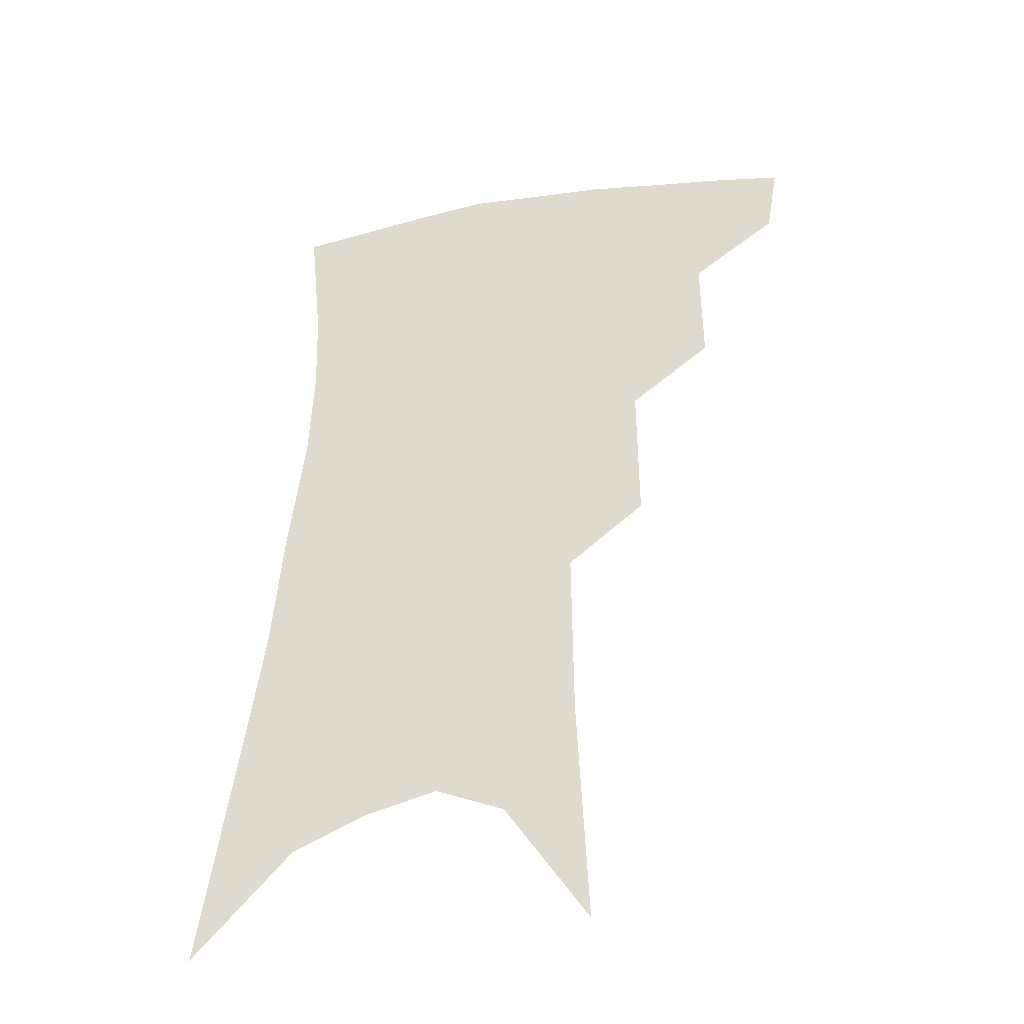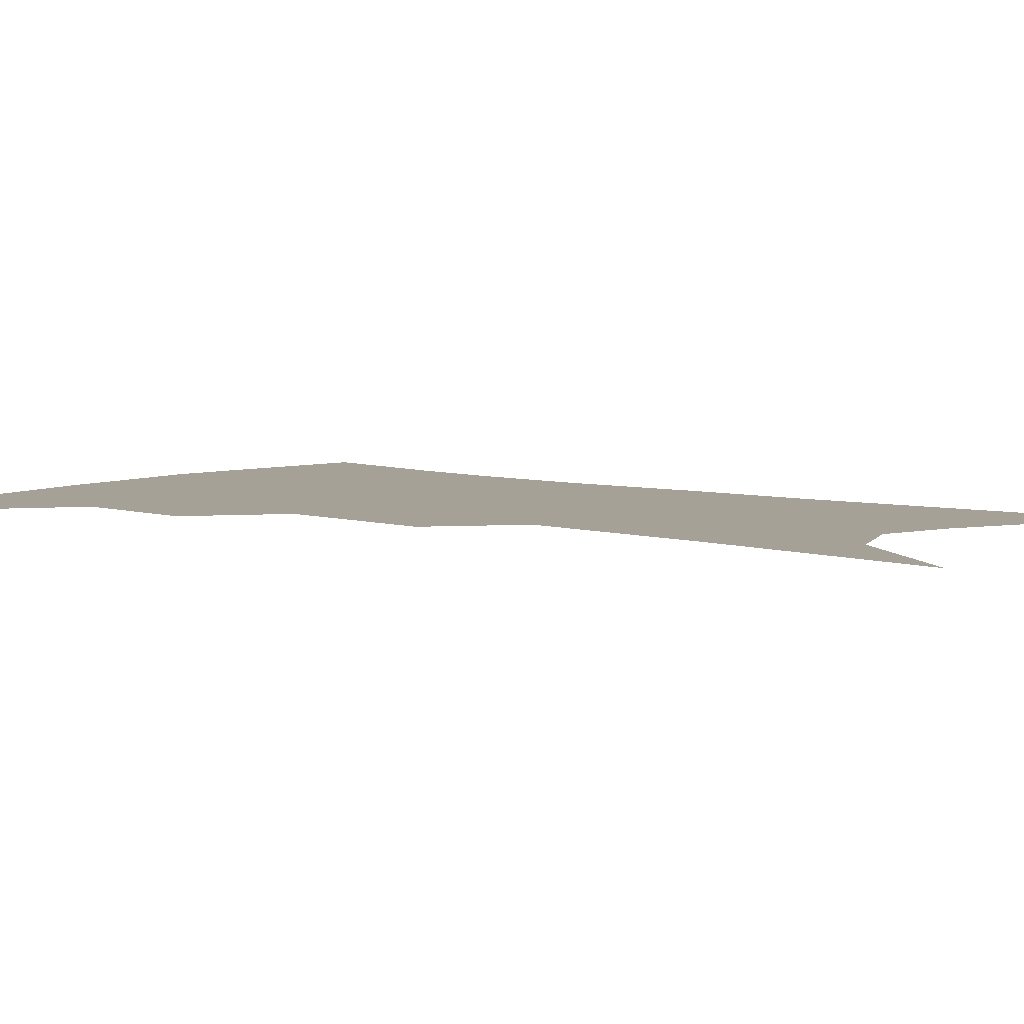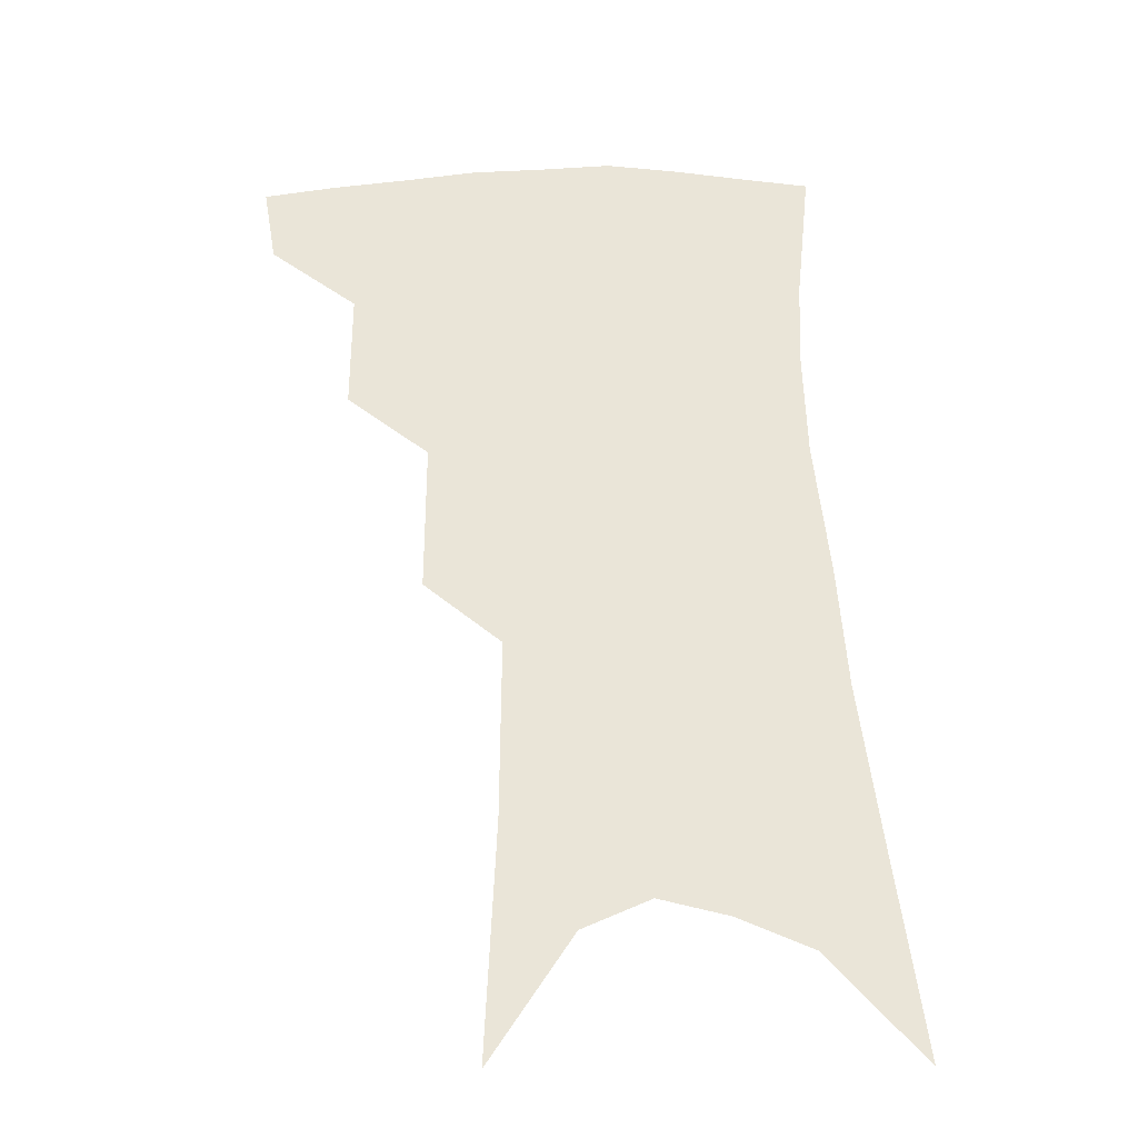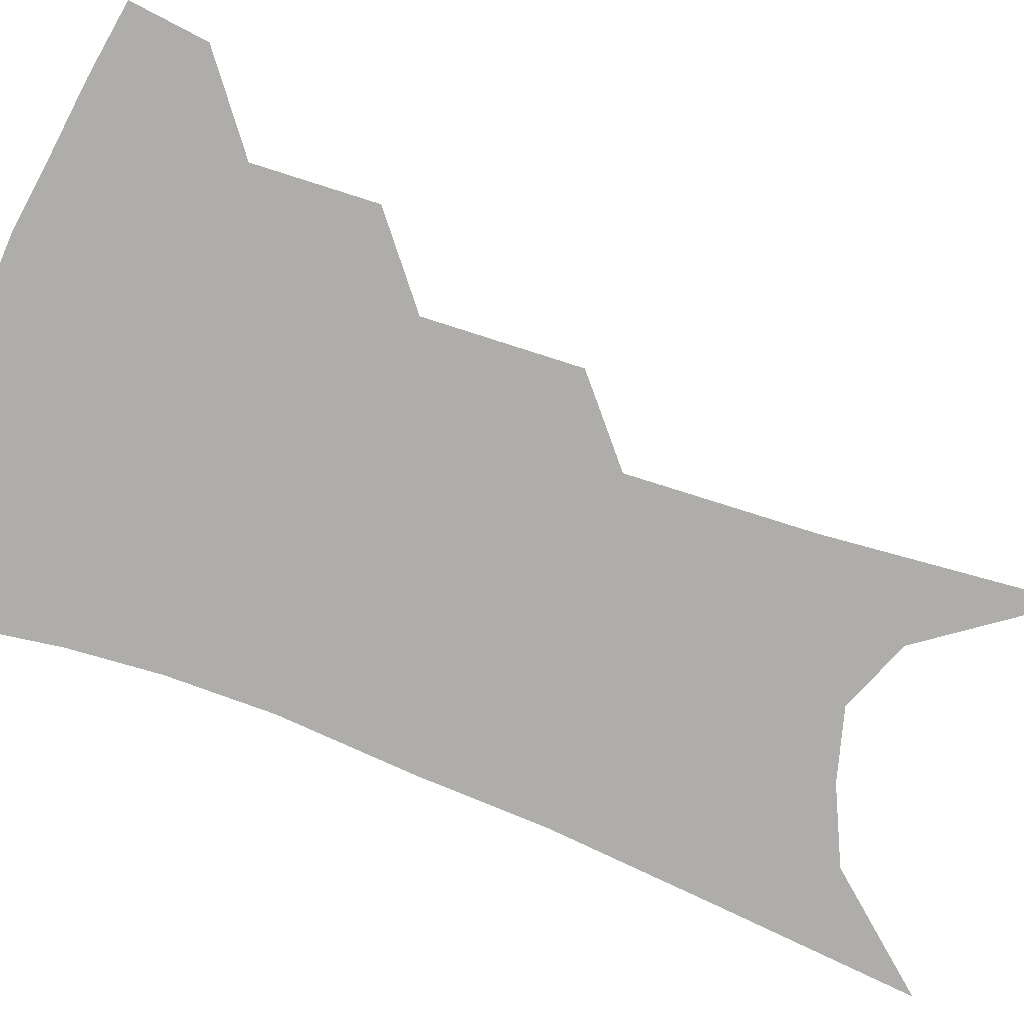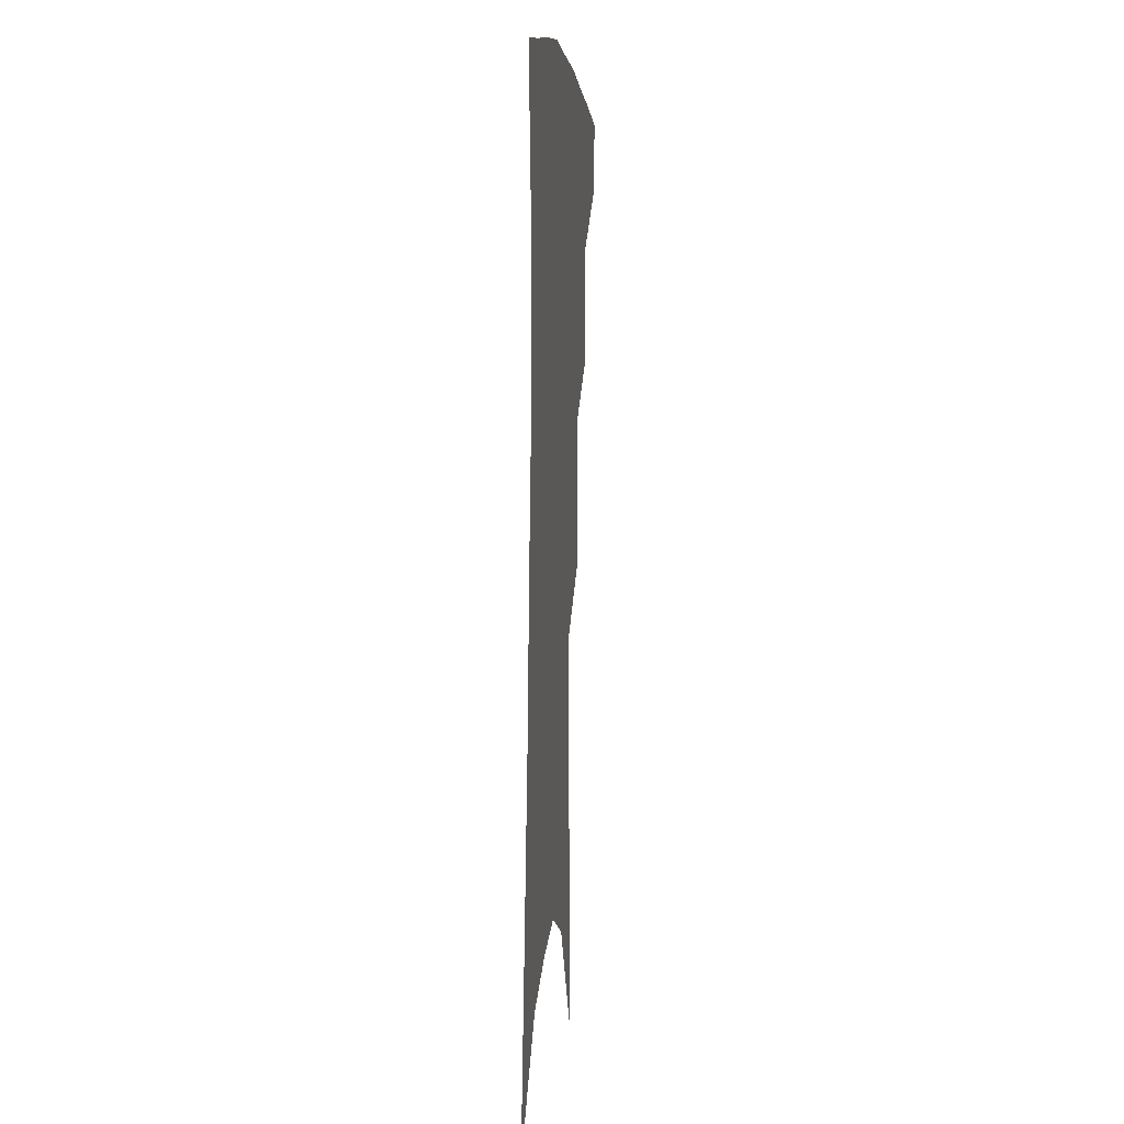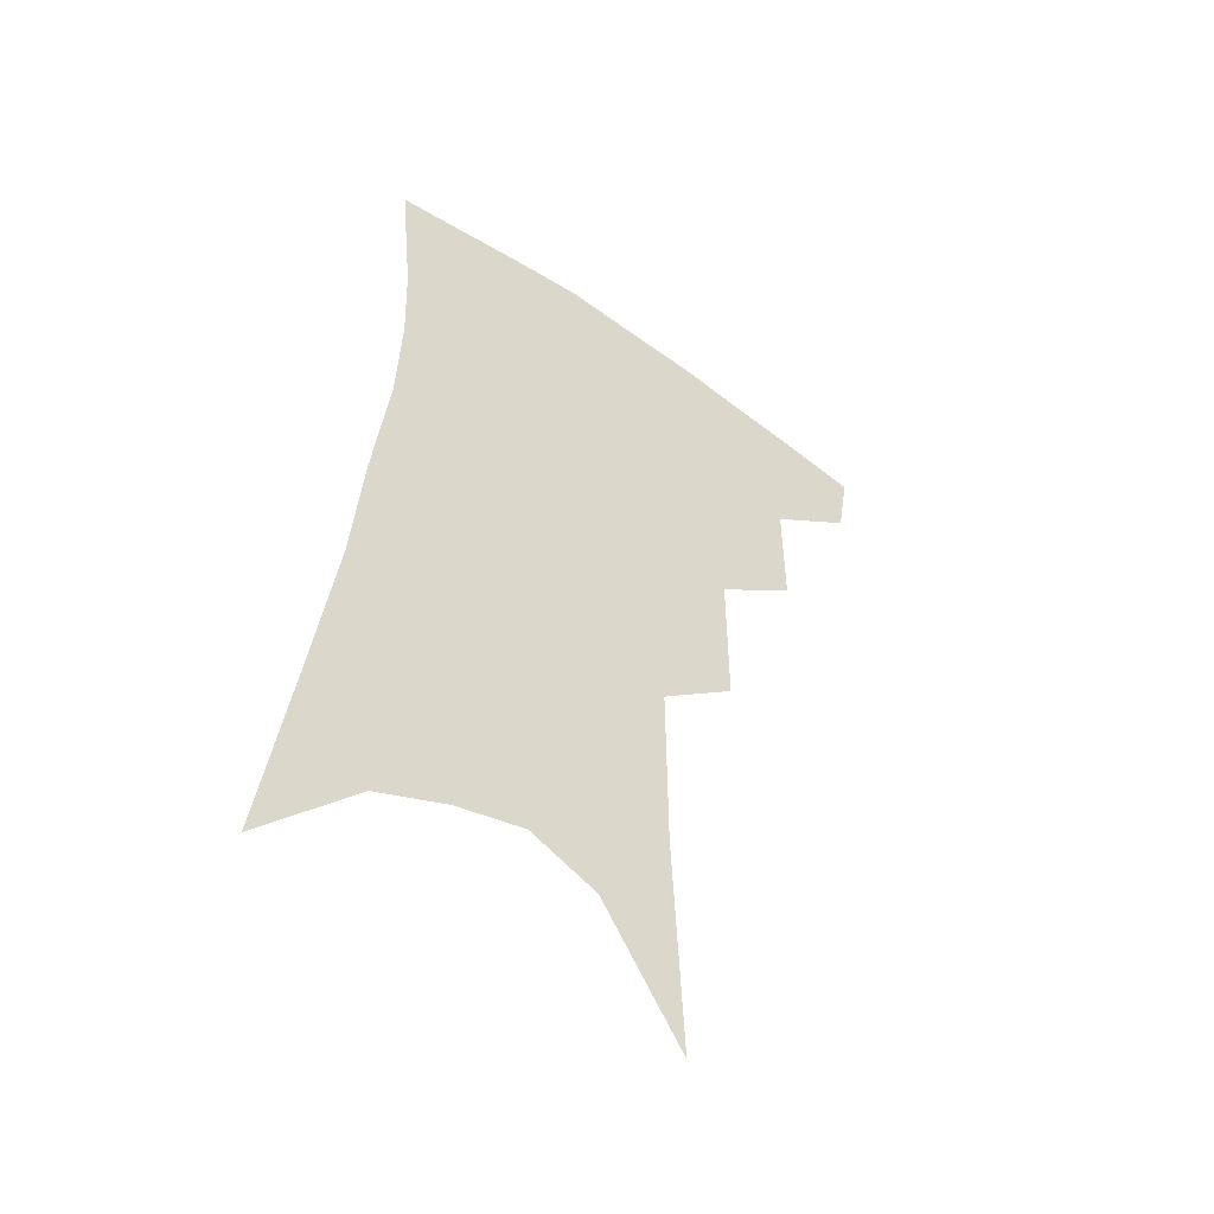
<metadata>
{"format":"obj","ext":"obj","renderer":"f3d","projection":"perspective","resolution":1024,"background":"white","views":[{"elev":-39.3,"azim":-165.3,"up":"+Y"},{"elev":6.0,"azim":-47.4,"up":"+Z"},{"elev":-29.5,"azim":-2.6,"up":"+Y"},{"elev":-77.1,"azim":-108.0,"up":"+Z"},{"elev":6.7,"azim":96.4,"up":"+Y"},{"elev":-51.3,"azim":144.1,"up":"+Y"}]}
</metadata>
<code>
v 487.3 348.1 0
v 483.5 371.1 0
v 513.6 293.2 0
v 513.9 329.5 0
v 510.2 353 0
v 505.7 375.7 0
v 538.6 228.6 0
v 538.8 274.7 0
v 537.7 309.1 0
v 535.8 335.2 0
v 532.3 357.1 0
v 528.3 379.5 0
v 558.7 81.78 0
v 562 154.1 0
v 562.5 209.8 0
v 560.1 247.6 0
v 559.5 286.4 0
v 559 316.5 0
v 557.2 339.2 0
v 554.2 360.6 0
v 550.5 383.5 0
v 584.4 121.3 0
v 583.7 177.8 0
v 581.8 222.2 0
v 580.1 259.9 0
v 579.3 293 0
v 579.2 320.9 0
v 578.2 342 0
v 576.8 362.6 0
v 573.1 385.6 0
v 605.5 130.9 0
v 603.1 179.4 0
v 600.4 229.1 0
v 598.9 265.7 0
v 598.3 296.3 0
v 598.3 322 0
v 598.5 343.8 0
v 598 364 0
v 594.8 388 0
v 627.3 125.9 0
v 622.5 183.1 0
v 618.9 230 0
v 617.3 265.4 0
v 616.7 296.7 0
v 617.1 322.3 0
v 618 343.8 0
v 619.1 364.1 0
v 617.8 386.3 0
v 650.3 116.5 0
v 643.7 174.4 0
v 639 221.2 0
v 637 257 0
v 635.5 290.9 0
v 635.4 320.2 0
v 637.1 343.2 0
v 639.1 363.7 0
v 639.9 383.8 0
v 680.3 84.26 0
v 671.5 145.8 0
v 664.4 198 0
v 661.1 236.9 0
v 656.2 279.1 0
v 654.9 311.5 0
v 655.8 339.2 0
v 658.1 362.1 0
v 660 381.8 0
v 721 391 0
f 4 5 1
f 1 5 2
f 5 6 2
f 8 9 3
f 3 9 4
f 9 10 4
f 4 10 5
f 10 11 5
f 5 11 6
f 11 12 6
f 15 16 7
f 7 16 8
f 16 17 8
f 8 17 9
f 17 18 9
f 9 18 10
f 18 19 10
f 10 19 11
f 19 20 11
f 11 20 12
f 20 21 12
f 13 22 14
f 22 23 14
f 14 23 15
f 23 24 15
f 15 24 16
f 24 25 16
f 16 25 17
f 25 26 17
f 17 26 18
f 26 27 18
f 18 27 19
f 27 28 19
f 19 28 20
f 28 29 20
f 20 29 21
f 29 30 21
f 22 31 23
f 31 32 23
f 23 32 24
f 32 33 24
f 24 33 25
f 33 34 25
f 25 34 26
f 34 35 26
f 26 35 27
f 35 36 27
f 27 36 28
f 36 37 28
f 28 37 29
f 37 38 29
f 29 38 30
f 38 39 30
f 31 40 32
f 40 41 32
f 32 41 33
f 41 42 33
f 33 42 34
f 42 43 34
f 34 43 35
f 43 44 35
f 35 44 36
f 44 45 36
f 36 45 37
f 45 46 37
f 37 46 38
f 46 47 38
f 38 47 39
f 47 48 39
f 40 49 41
f 49 50 41
f 41 50 42
f 50 51 42
f 42 51 43
f 51 52 43
f 43 52 44
f 52 53 44
f 44 53 45
f 53 54 45
f 45 54 46
f 54 55 46
f 46 55 47
f 55 56 47
f 47 56 48
f 56 57 48
f 49 58 50
f 58 59 50
f 50 59 51
f 59 60 51
f 51 60 52
f 60 61 52
f 52 61 53
f 61 62 53
f 53 62 54
f 62 63 54
f 54 63 55
f 63 64 55
f 55 64 56
f 64 65 56
f 56 65 57
f 65 66 57

</code>
